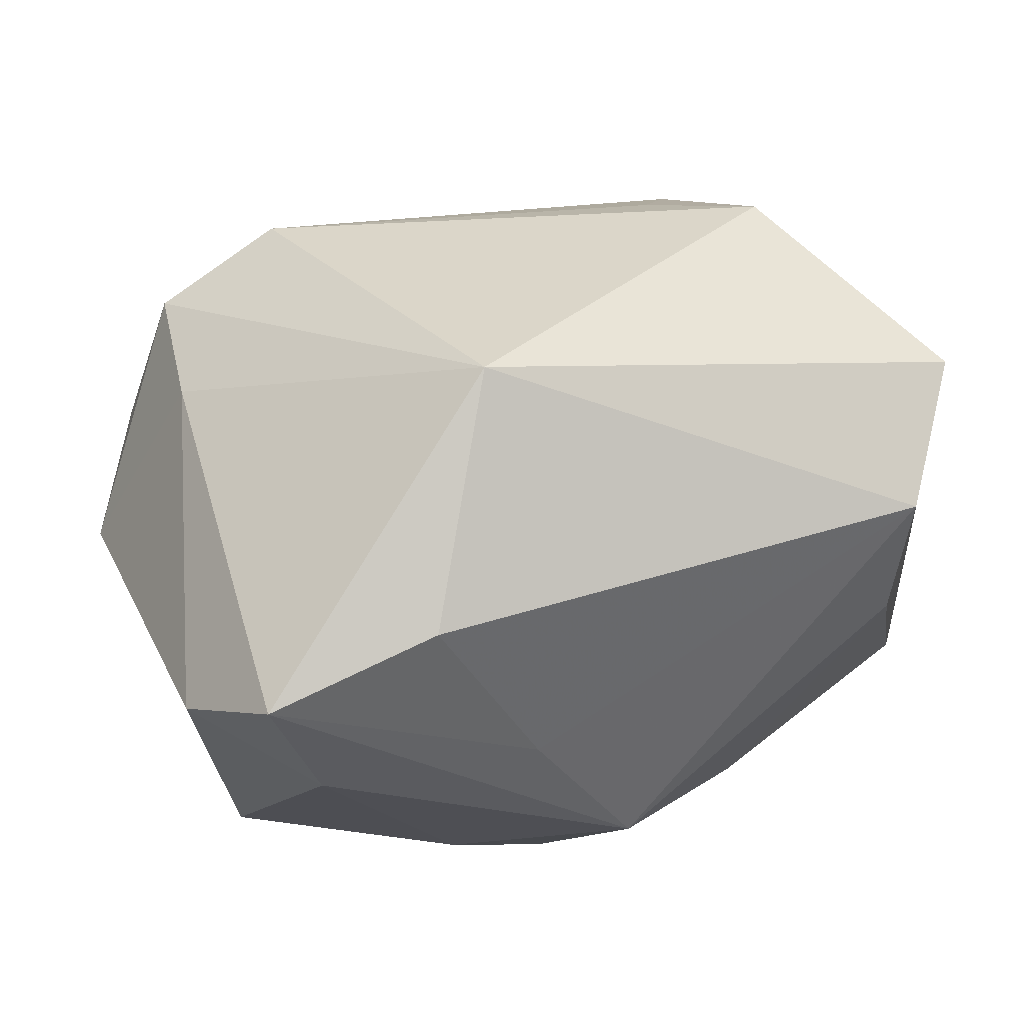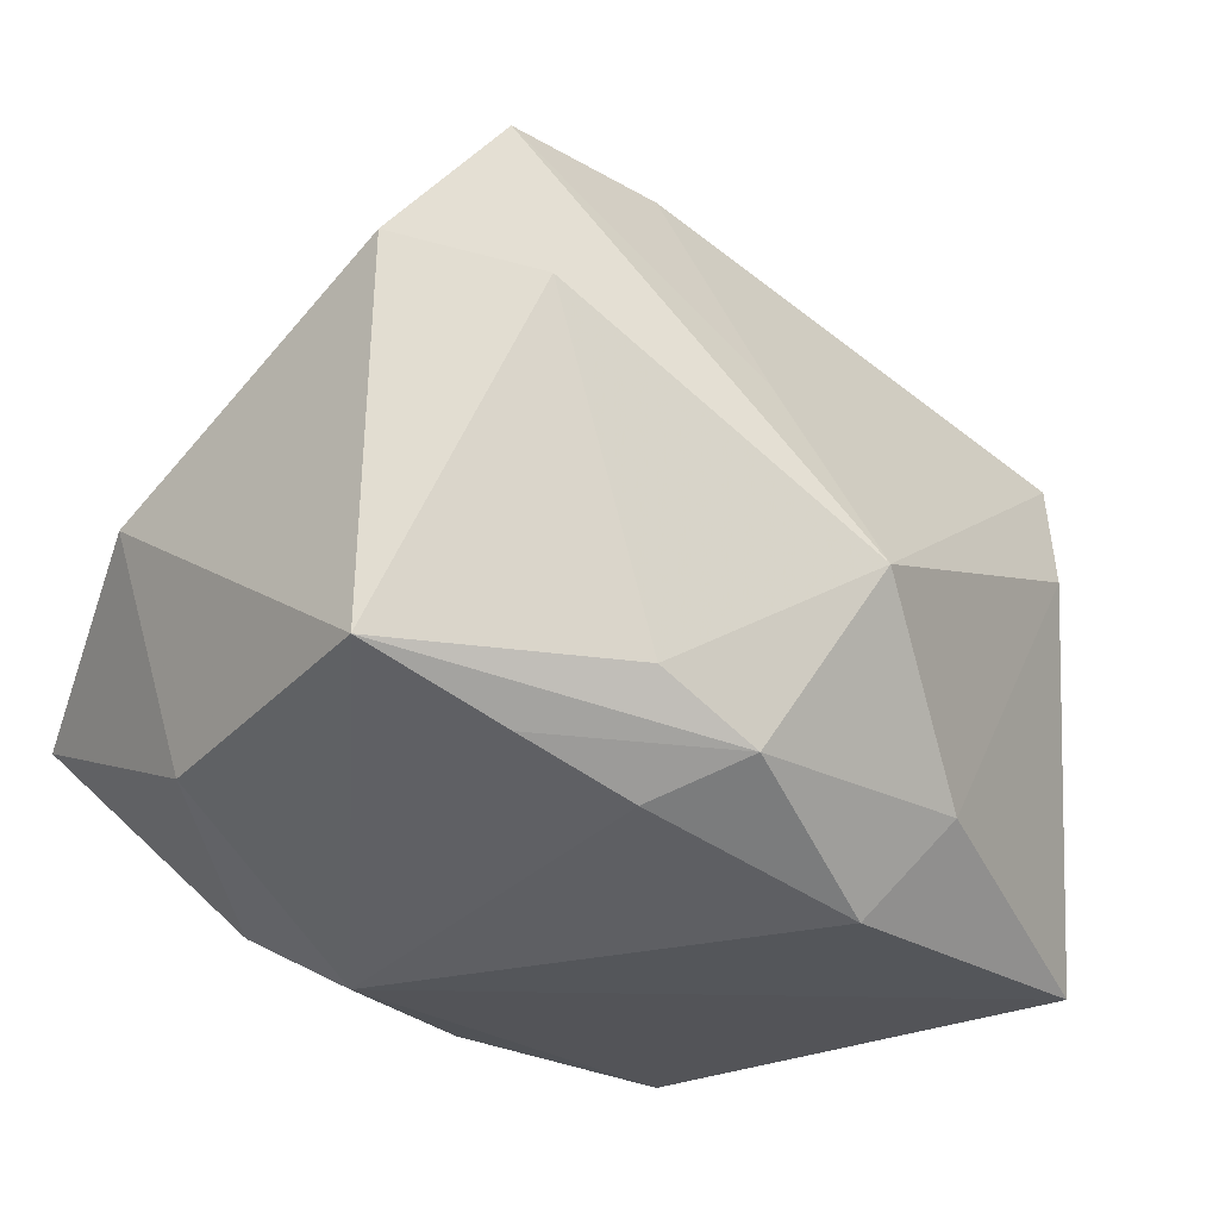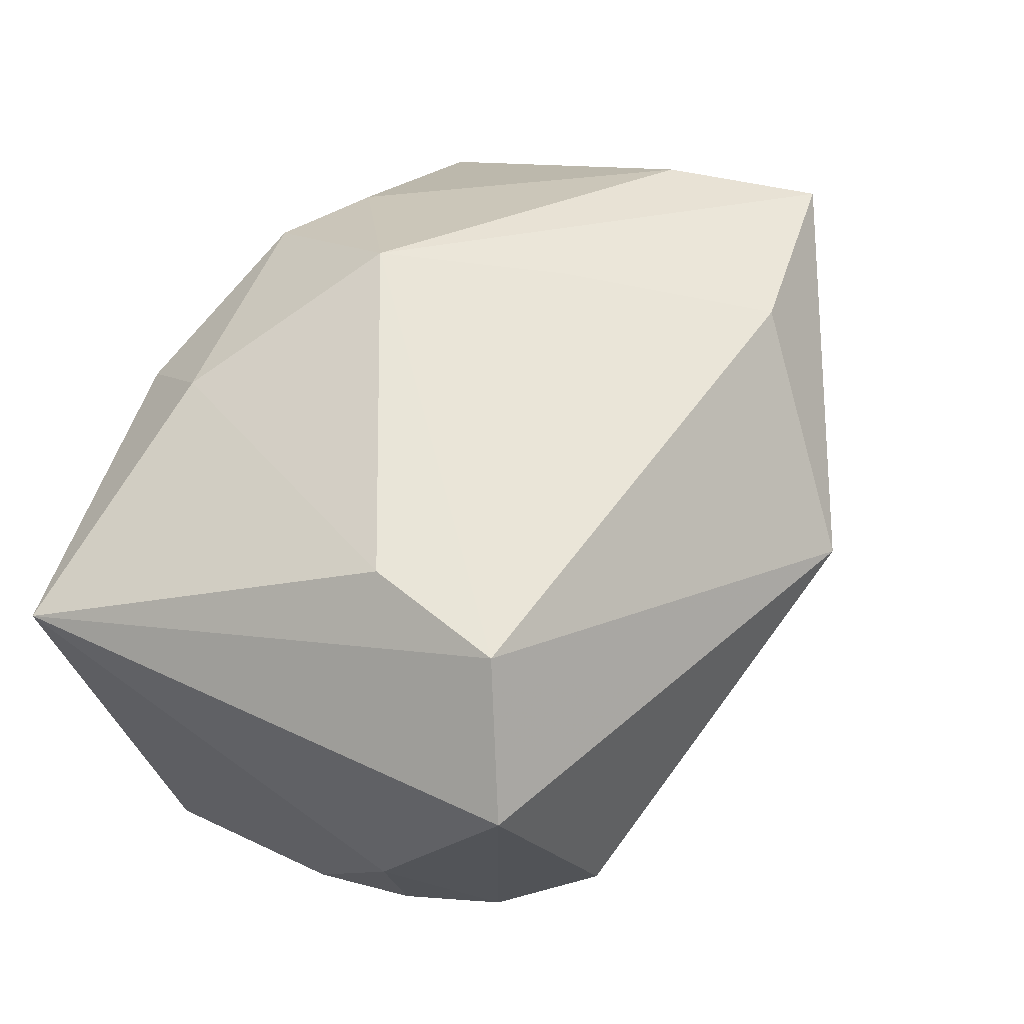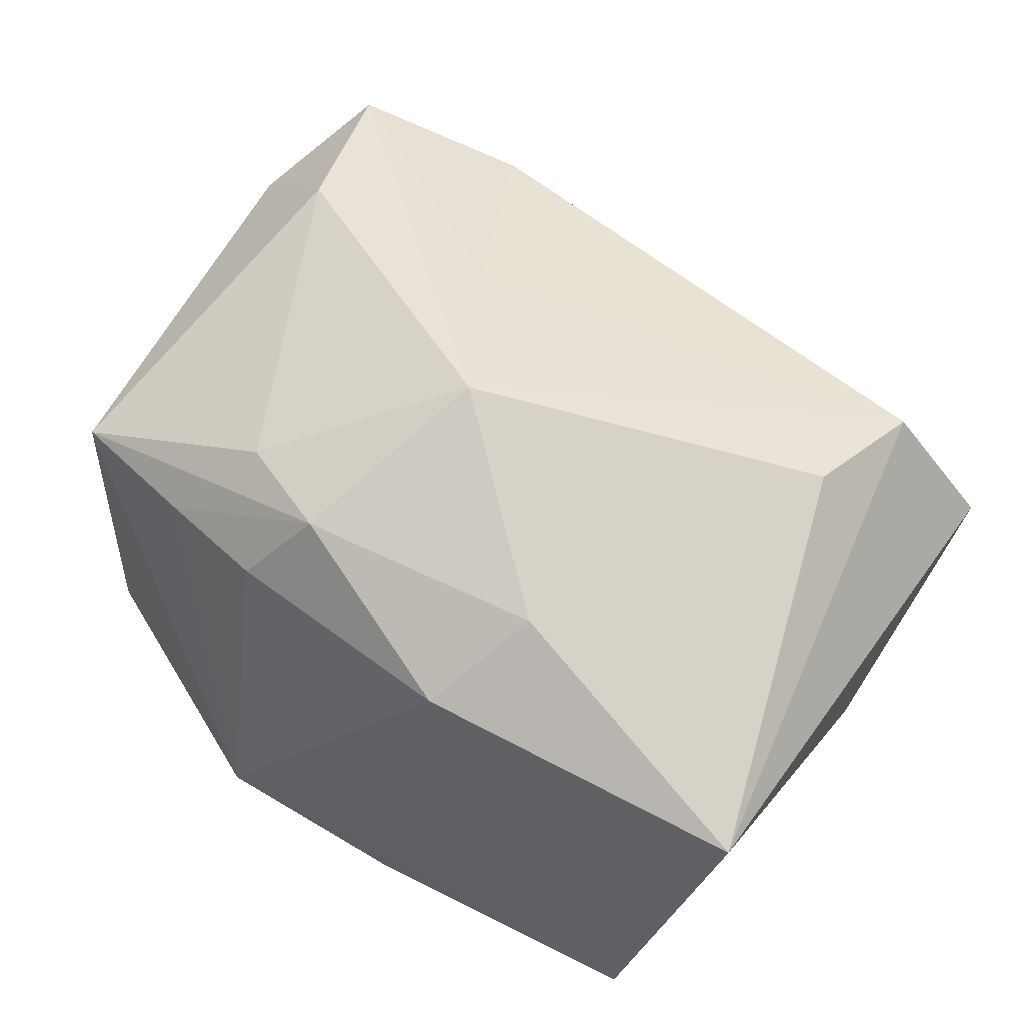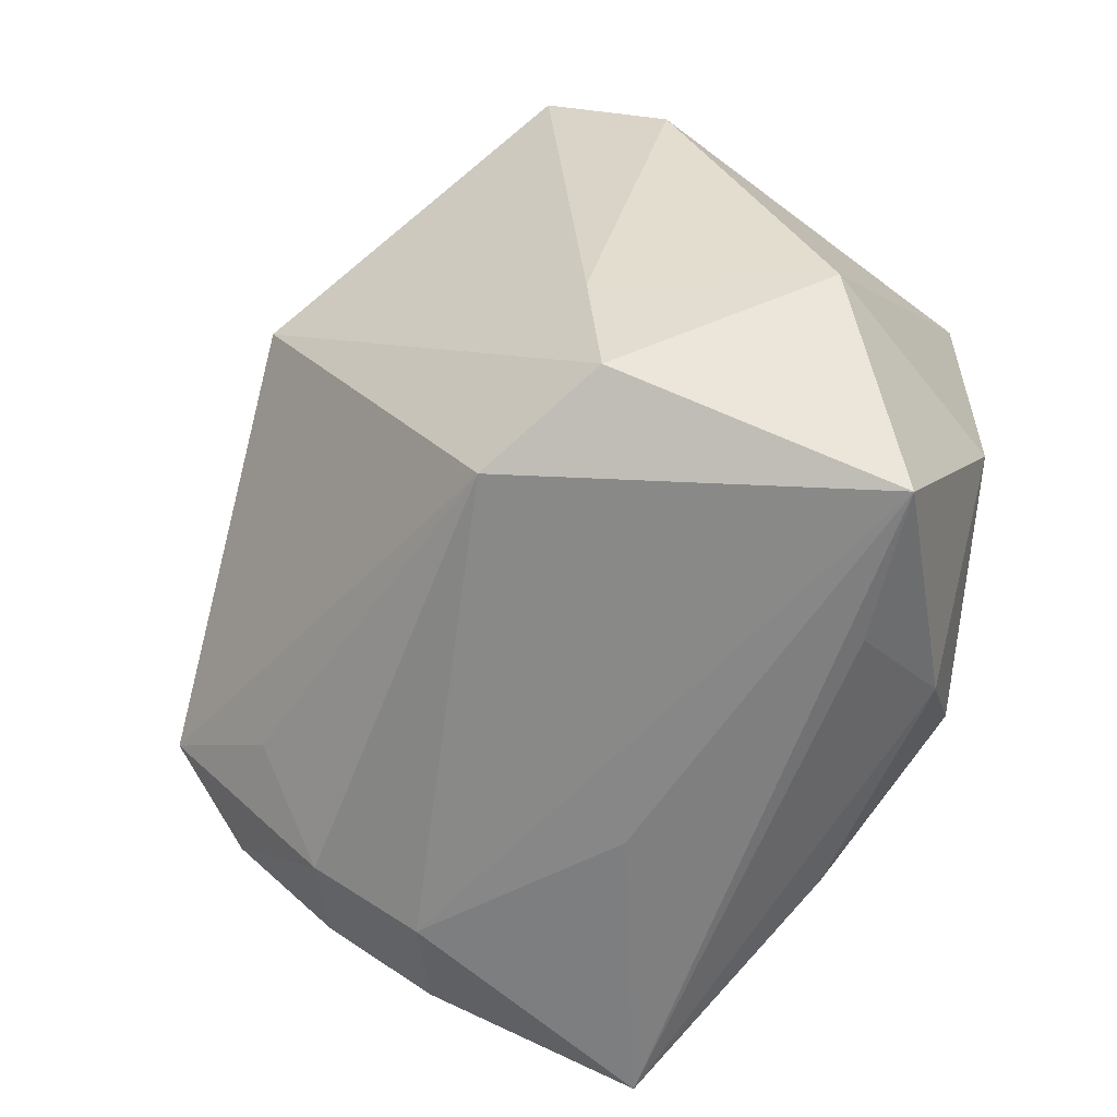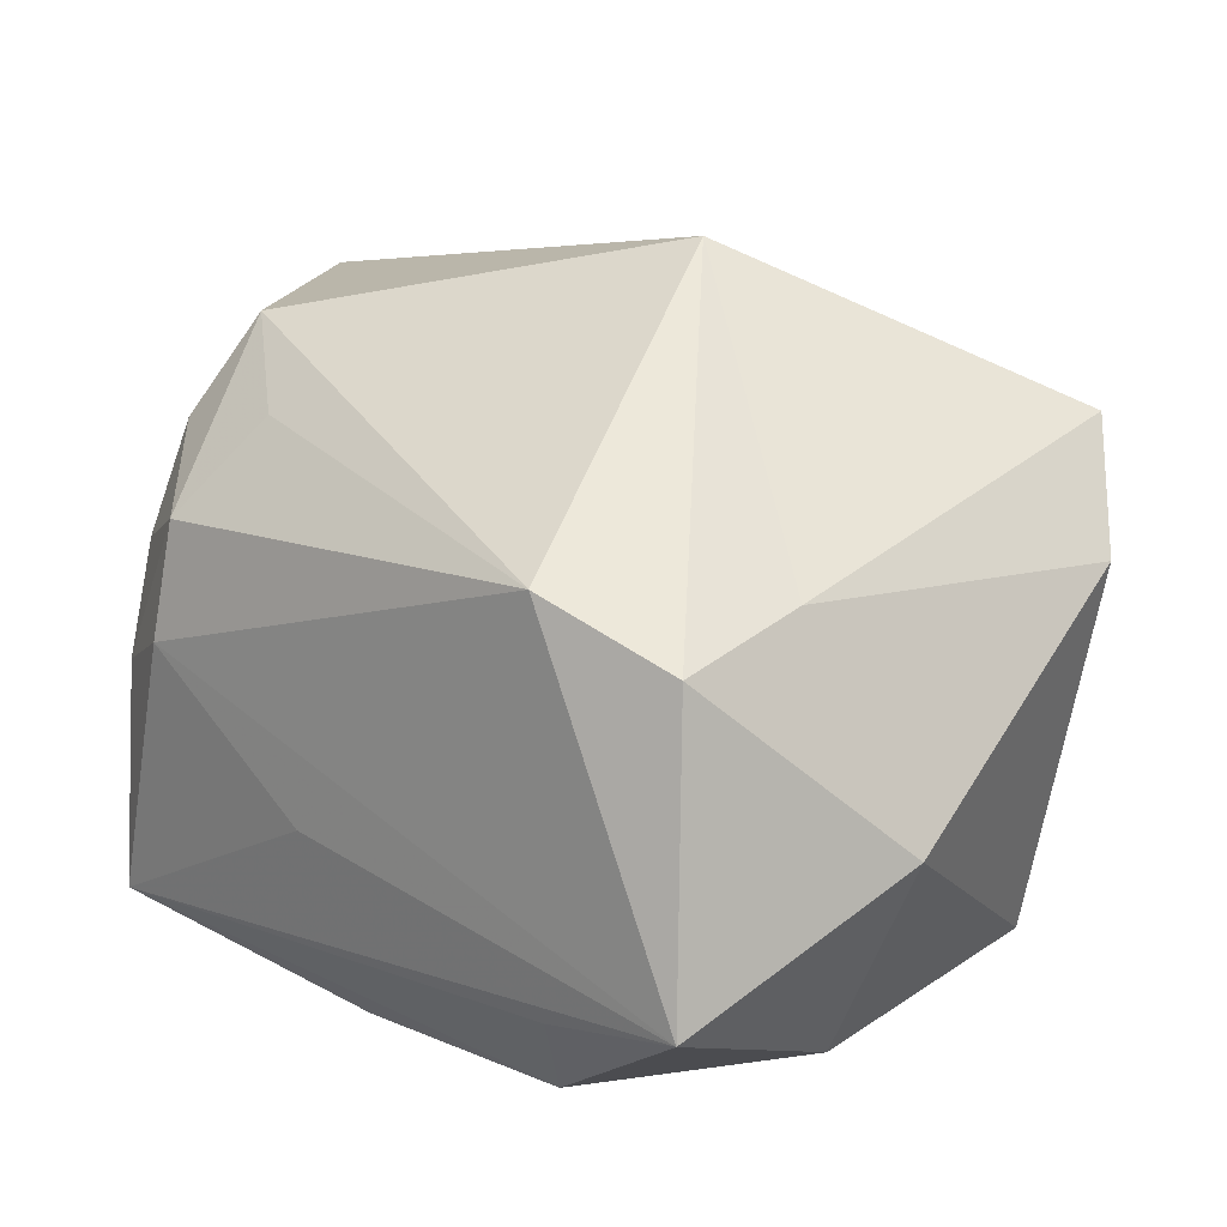
<metadata>
{"format":"obj","ext":"obj","renderer":"f3d","projection":"perspective","resolution":1024,"background":"white","views":[{"elev":55.6,"azim":-15.2,"up":"+Y"},{"elev":-34.8,"azim":-36.2,"up":"+Y"},{"elev":45.0,"azim":117.5,"up":"+Z"},{"elev":50.1,"azim":33.0,"up":"+Z"},{"elev":-59.8,"azim":-120.5,"up":"+Z"},{"elev":26.0,"azim":-137.4,"up":"+Y"}]}
</metadata>
<code>
v 0.02745 -0.00181 -0.0223
v 0.01646 0.01956 -0.01653
v 0.02727 0.005747 0.02124
v -0.003957 -0.0215 0.02236
v -0.01201 -0.02586 -0.01475
v -0.01211 -0.01765 0.02217
v -0.01849 -0.02156 0.01503
v -0.03028 -0.01816 0.01402
v 0.01501 -0.01906 0.02062
v 0.02789 0.00728 -0.0192
v -0.008911 -0.02411 0.01571
v 0.02717 0.01609 -0.01535
v 0.02923 0.01671 0.01885
v -0.01701 -0.02034 -0.02174
v 0.01047 -0.0263 0.01508
v -0.0127 0.02142 0.02337
v 0.02042 0.01226 -0.02301
v -0.03197 -0.007393 -0.02658
v 0.01998 0.003377 -0.0257
v -0.02739 0.01611 -0.00942
v 0.03206 0.007727 -0.01024
v 0.02447 -0.01903 -0.02658
v -0.01993 -0.01139 -0.0262
v 0.003947 -0.005794 -0.02658
v 0.03545 0.02055 0.007873
v 0.03545 -0.02254 0.009819
v -0.01635 0.01859 -0.02344
v -0.03287 0.01137 0.01875
v 0.02418 0.02391 -0.01021
v -0.02682 0.01918 0.02553
v -0.03029 -0.01777 -0.008696
v -0.02355 0.006993 0.02615
v -0.027 0.01475 -0.02067
v -0.004498 0.032 0.006843
v 0.00215 -0.007909 0.02942
v 0.001948 -0.02257 -0.02221
v -0.03707 3.948e-05 -0.007991
v -0.005445 0.005512 0.0268
f 31 8 37
f 26 13 3
f 3 13 35
f 16 13 34
f 35 4 9
f 26 3 9
f 9 3 35
f 6 4 35
f 8 4 6
f 35 13 38
f 13 16 38
f 34 13 25
f 25 13 26
f 19 27 17
f 10 17 12
f 34 27 33
f 33 20 34
f 37 20 33
f 26 9 15
f 15 9 4
f 4 11 15
f 8 6 32
f 32 6 35
f 7 4 8
f 7 11 4
f 18 27 19
f 18 33 27
f 18 14 31
f 37 33 18
f 18 31 37
f 31 14 5
f 11 7 5
f 5 15 11
f 8 31 5
f 5 7 8
f 26 15 5
f 34 25 29
f 29 25 12
f 29 27 34
f 12 17 29
f 21 25 26
f 12 25 21
f 21 10 12
f 8 32 28
f 37 8 28
f 28 20 37
f 1 21 26
f 10 21 1
f 19 17 1
f 17 10 1
f 36 5 14
f 2 17 27
f 27 29 2
f 2 29 17
f 30 28 32
f 30 38 16
f 30 16 34
f 35 38 30
f 30 32 35
f 34 20 30
f 20 28 30
f 24 18 19
f 22 36 14
f 18 24 22
f 22 24 19
f 5 36 22
f 19 1 22
f 26 5 22
f 22 1 26
f 14 18 23
f 23 22 14
f 18 22 23

</code>
